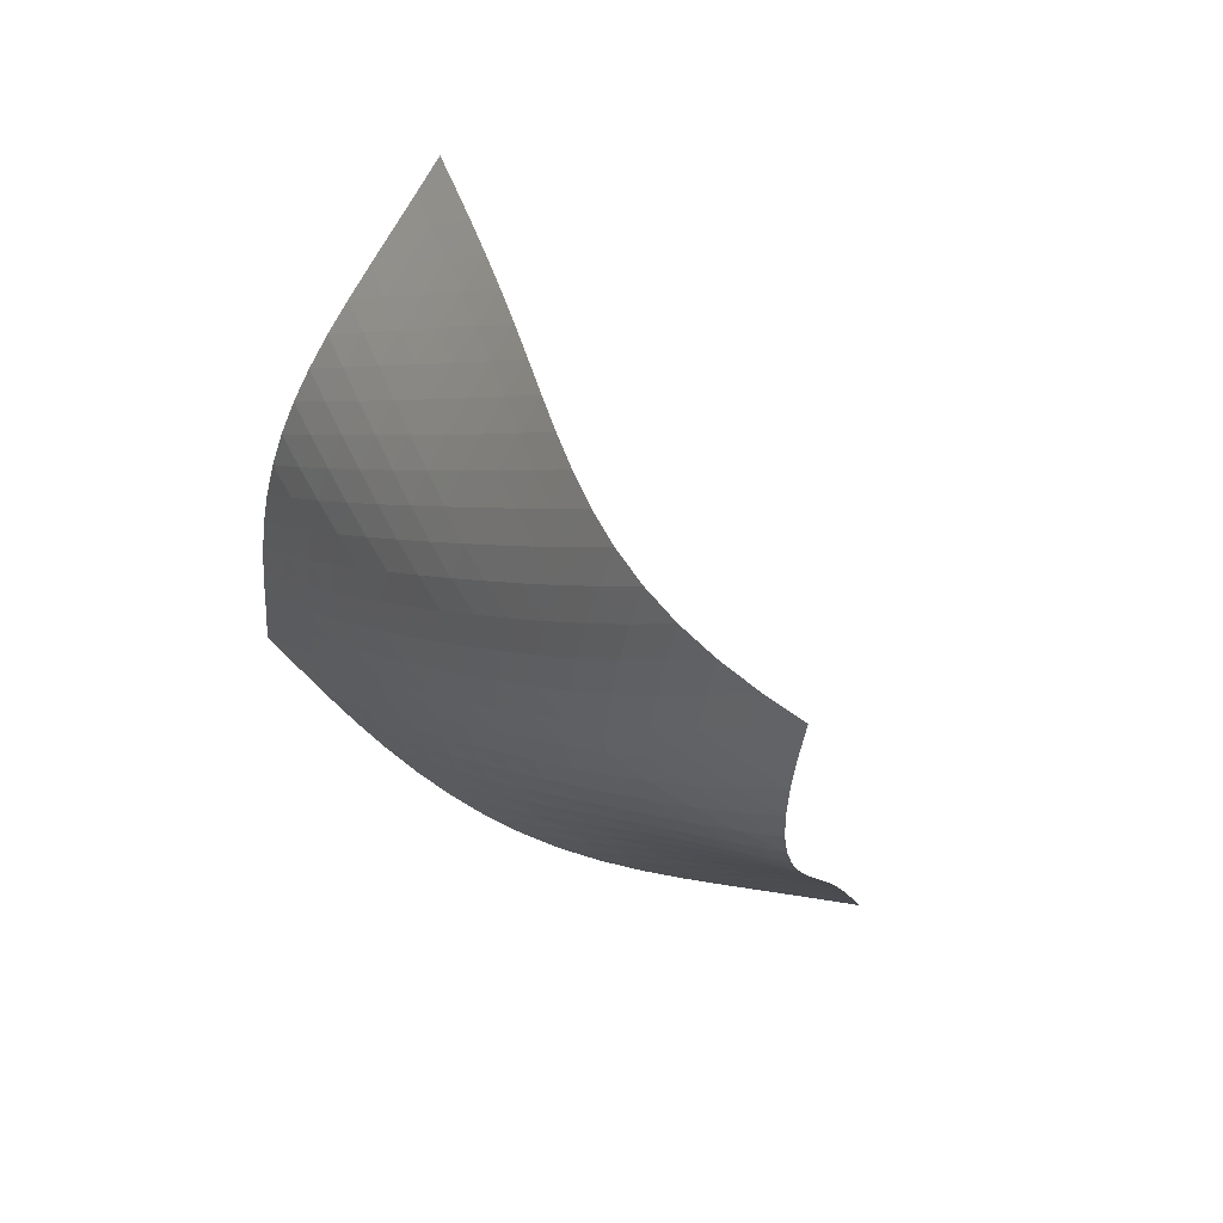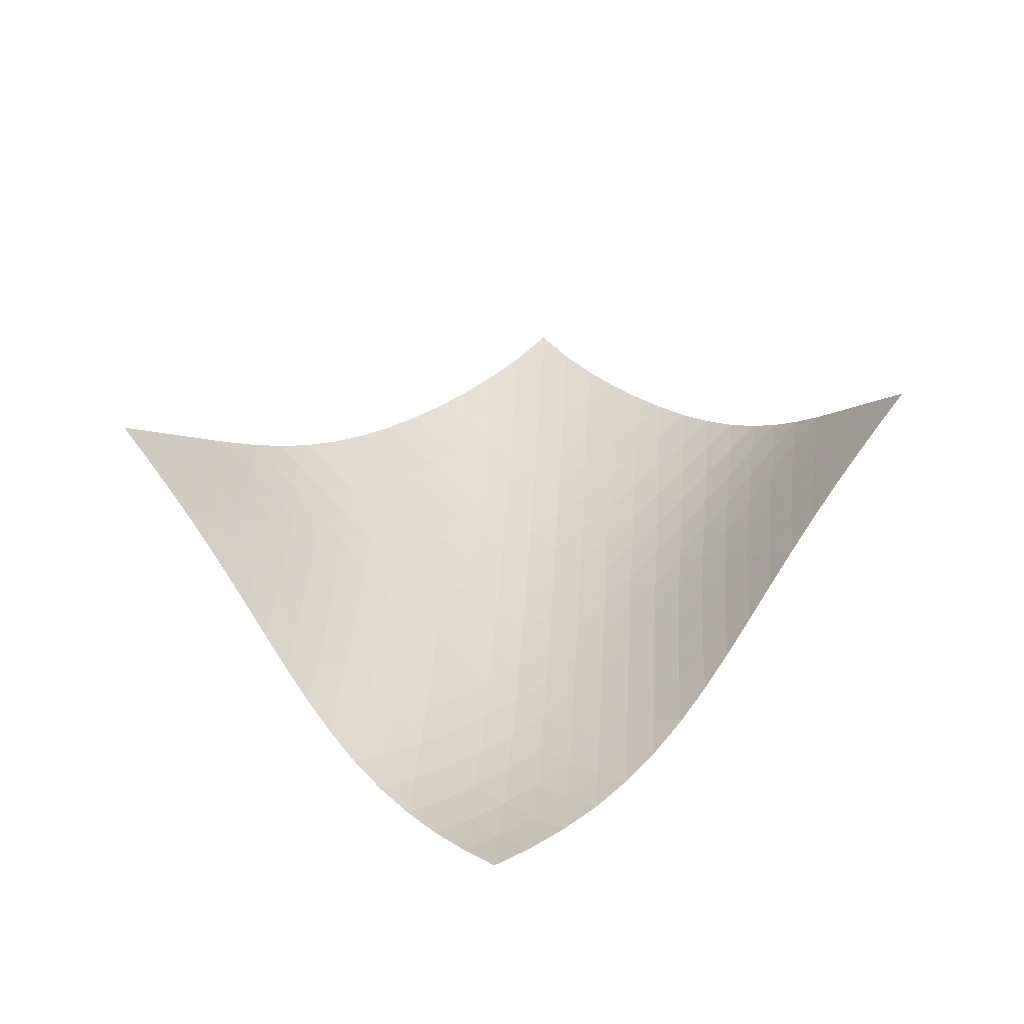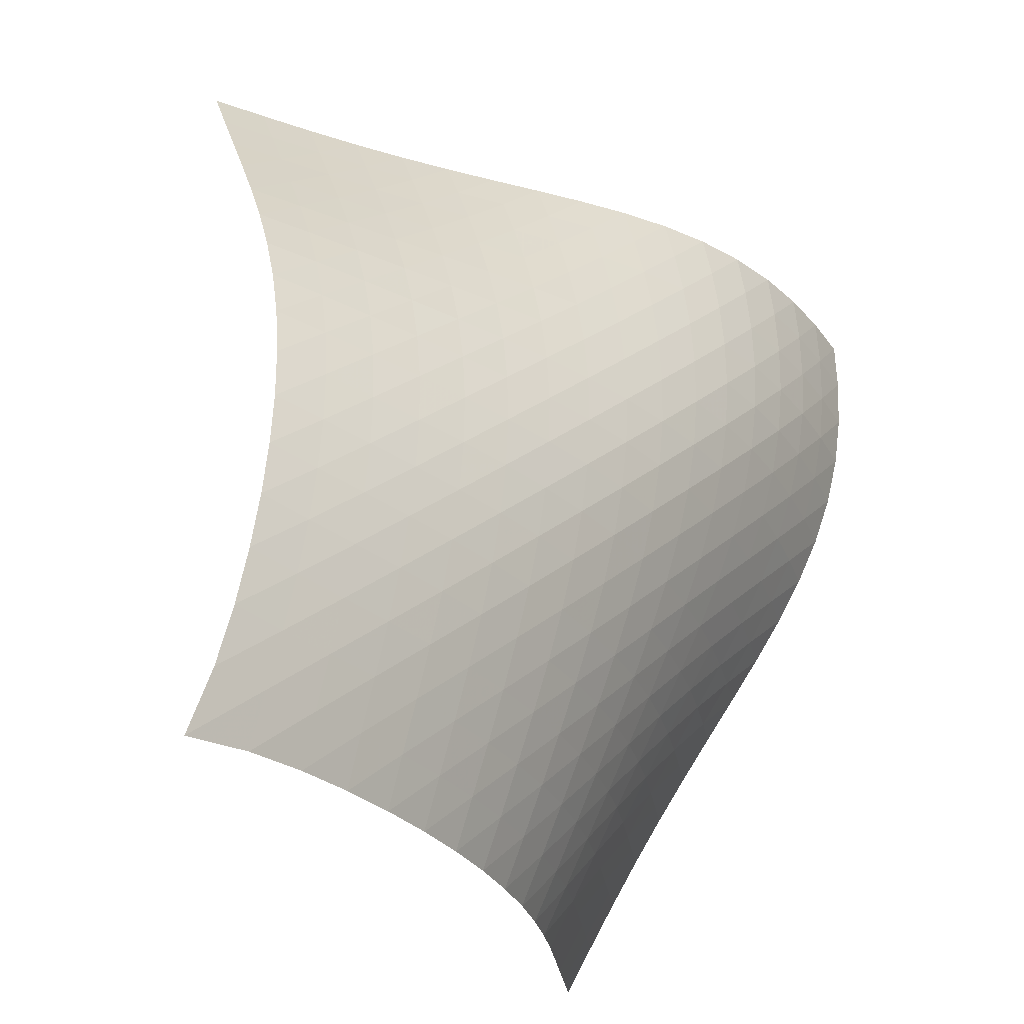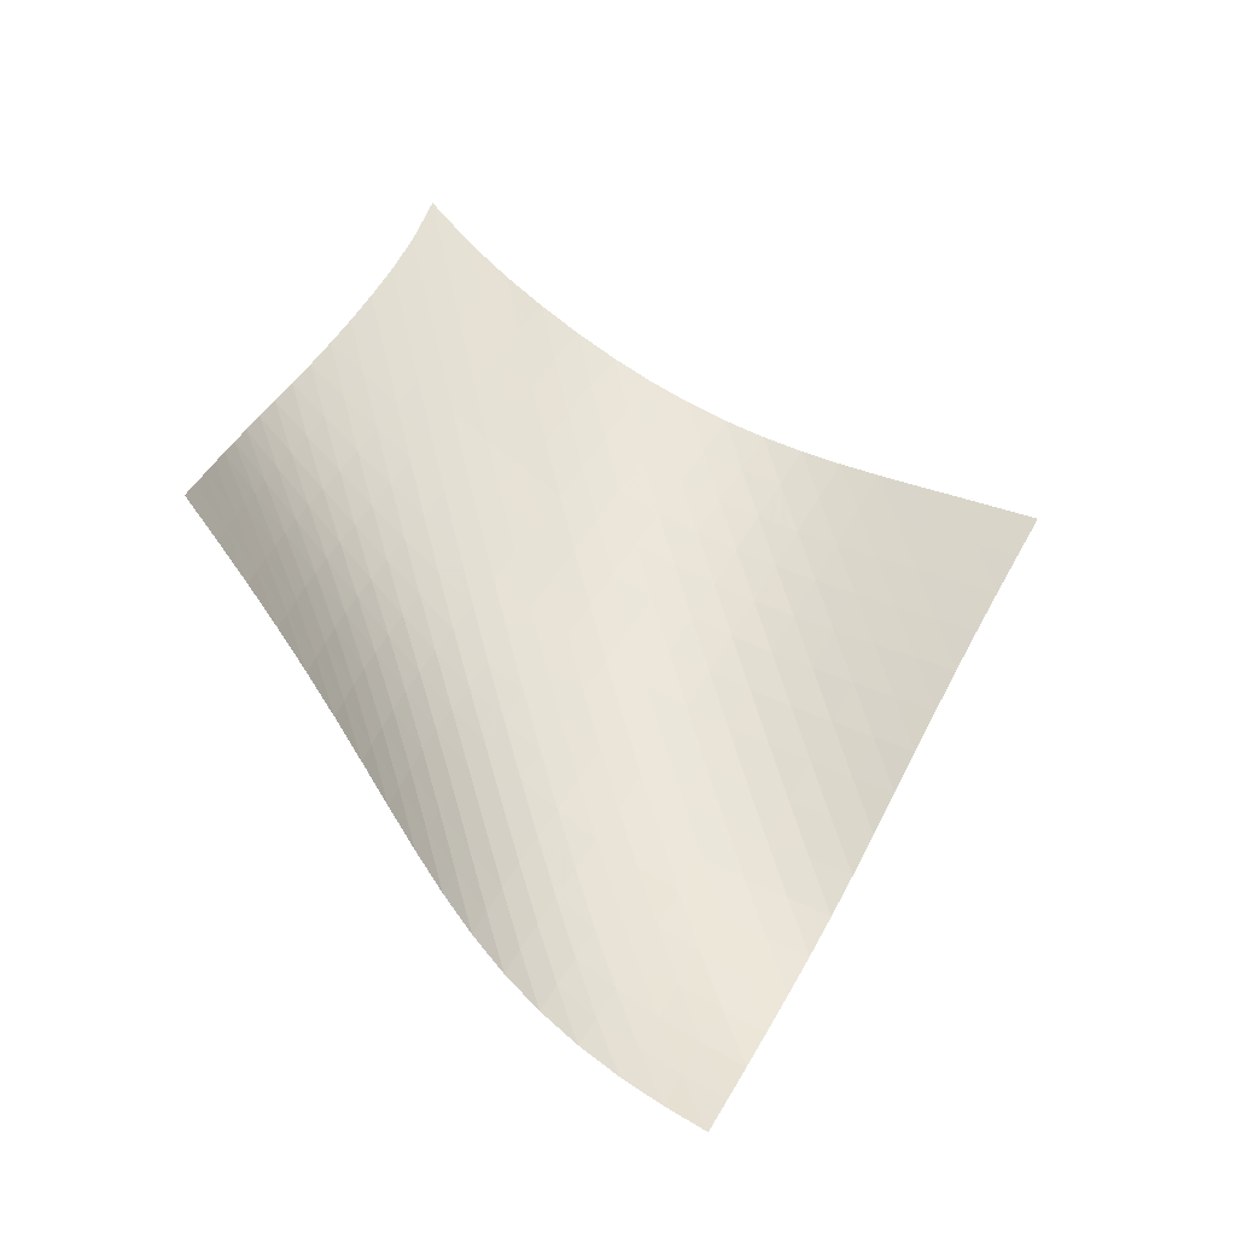
<metadata>
{"format":"obj","ext":"obj","renderer":"f3d","projection":"perspective","resolution":1024,"background":"white","views":[{"elev":-68.8,"azim":73.0,"up":"+Y"},{"elev":-23.5,"azim":140.7,"up":"+Y"},{"elev":47.6,"azim":-120.6,"up":"+Z"},{"elev":-0.8,"azim":107.9,"up":"+Y"}]}
</metadata>
<code>
v -6.488 -0.03081 6.488
v 5.185 -6.274 5.814
v -5.814 -6.274 -5.185
v 1.182 -16.07 -1.182
v -6.018 -6.054 -4.429
v -6.226 -5.837 -3.673
v -6.435 -5.621 -2.915
v -6.638 -5.399 -2.157
v -6.823 -5.164 -1.397
v -6.977 -4.907 -0.6378
v -7.09 -4.617 0.1187
v -7.154 -4.29 0.8673
v -7.17 -3.921 1.603
v -7.14 -3.512 2.322
v -7.072 -3.063 3.023
v -6.975 -2.576 3.71
v -6.857 -2.051 4.387
v -6.726 -1.476 5.063
v -6.594 -0.8268 5.753
v -5.753 -0.8268 6.594
v -5.063 -1.476 6.726
v -4.387 -2.051 6.857
v -3.71 -2.576 6.975
v -3.023 -3.063 7.072
v -2.322 -3.512 7.14
v -1.603 -3.921 7.17
v -0.8673 -4.29 7.154
v -0.1187 -4.617 7.09
v 0.6378 -4.907 6.977
v 1.397 -5.164 6.823
v 2.157 -5.399 6.638
v 2.915 -5.621 6.435
v 3.673 -5.837 6.226
v 4.429 -6.054 6.018
v 4.892 -6.929 5.433
v 4.599 -7.589 5.059
v 4.307 -8.257 4.695
v 4.016 -8.932 4.345
v 3.727 -9.615 4.009
v 3.438 -10.3 3.684
v 3.15 -10.99 3.364
v 2.864 -11.68 3.037
v 2.581 -12.36 2.691
v 2.305 -13.01 2.308
v 2.043 -13.64 1.872
v 1.804 -14.22 1.373
v 1.597 -14.76 0.8087
v 1.427 -15.24 0.1863
v 1.291 -15.68 -0.4822
v 0.4822 -15.68 -1.291
v -0.1863 -15.24 -1.427
v -0.8087 -14.76 -1.597
v -1.373 -14.22 -1.804
v -1.872 -13.64 -2.043
v -2.308 -13.01 -2.305
v -2.691 -12.36 -2.581
v -3.037 -11.68 -2.864
v -3.364 -10.99 -3.15
v -3.684 -10.3 -3.438
v -4.009 -9.615 -3.727
v -4.345 -8.932 -4.016
v -4.695 -8.257 -4.307
v -5.059 -7.589 -4.599
v -5.433 -6.929 -4.892
v -5.965 -1.407 5.965
v -6.135 -2.008 5.316
v -6.29 -2.577 4.659
v -6.428 -3.111 3.993
v -6.544 -3.611 3.313
v -6.632 -4.074 2.616
v -6.682 -4.5 1.901
v -6.688 -4.884 1.168
v -6.644 -5.227 0.4194
v -6.55 -5.531 -0.3381
v -6.412 -5.8 -1.1
v -6.24 -6.043 -1.861
v -6.046 -6.271 -2.621
v -5.841 -6.491 -3.379
v -5.636 -6.709 -4.136
v -5.316 -2.008 6.135
v -5.525 -2.566 5.525
v -5.708 -3.121 4.896
v -5.868 -3.655 4.248
v -6.004 -4.162 3.582
v -6.111 -4.636 2.895
v -6.181 -5.075 2.188
v -6.208 -5.474 1.46
v -6.186 -5.832 0.7153
v -6.113 -6.15 -0.04084
v -5.994 -6.432 -0.8025
v -5.837 -6.686 -1.565
v -5.655 -6.921 -2.326
v -5.459 -7.146 -3.085
v -5.258 -7.368 -3.843
v -4.659 -2.577 6.29
v -4.896 -3.121 5.708
v -5.105 -3.668 5.105
v -5.289 -4.202 4.479
v -5.447 -4.714 3.831
v -5.576 -5.199 3.159
v -5.668 -5.649 2.463
v -5.718 -6.062 1.744
v -5.719 -6.435 1.006
v -5.67 -6.767 0.253
v -5.572 -7.063 -0.5072
v -5.434 -7.329 -1.27
v -5.266 -7.573 -2.032
v -5.082 -7.805 -2.792
v -4.89 -8.032 -3.55
v -3.993 -3.111 6.428
v -4.248 -3.655 5.868
v -4.479 -4.202 5.289
v -4.687 -4.74 4.687
v -4.869 -5.26 4.06
v -5.022 -5.755 3.406
v -5.139 -6.219 2.725
v -5.215 -6.647 2.019
v -5.242 -7.036 1.289
v -5.219 -7.384 0.5428
v -5.146 -7.694 -0.2144
v -5.03 -7.973 -0.9761
v -4.882 -8.229 -1.738
v -4.713 -8.47 -2.499
v -4.532 -8.703 -3.259
v -3.313 -3.611 6.544
v -3.582 -4.162 6.004
v -3.831 -4.714 5.447
v -4.06 -5.26 4.869
v -4.265 -5.791 4.265
v -4.443 -6.299 3.634
v -4.588 -6.779 2.972
v -4.692 -7.224 2.282
v -4.75 -7.63 1.565
v -4.756 -7.997 0.8271
v -4.713 -8.325 0.07516
v -4.624 -8.619 -0.6843
v -4.5 -8.888 -1.446
v -4.35 -9.139 -2.208
v -4.184 -9.38 -2.968
v -2.616 -4.074 6.632
v -2.895 -4.636 6.111
v -3.159 -5.199 5.576
v -3.406 -5.755 5.022
v -3.634 -6.299 4.443
v -3.837 -6.823 3.837
v -4.009 -7.321 3.199
v -4.145 -7.786 2.529
v -4.235 -8.214 1.829
v -4.276 -8.601 1.104
v -4.267 -8.949 0.3599
v -4.21 -9.262 -0.3952
v -4.114 -9.546 -1.156
v -3.989 -9.81 -1.917
v -3.844 -10.06 -2.678
v -1.901 -4.5 6.682
v -2.188 -5.075 6.181
v -2.463 -5.649 5.668
v -2.725 -6.219 5.139
v -2.972 -6.779 4.588
v -3.199 -7.321 4.009
v -3.399 -7.84 3.399
v -3.566 -8.328 2.755
v -3.692 -8.779 2.077
v -3.77 -9.191 1.369
v -3.799 -9.563 0.6369
v -3.779 -9.897 -0.1108
v -3.717 -10.2 -0.8675
v -3.623 -10.48 -1.628
v -3.503 -10.74 -2.39
v -1.168 -4.884 6.688
v -1.46 -5.474 6.208
v -1.744 -6.062 5.718
v -2.019 -6.647 5.215
v -2.282 -7.224 4.692
v -2.529 -7.786 4.145
v -2.755 -8.328 3.566
v -2.952 -8.841 2.952
v -3.113 -9.32 2.302
v -3.23 -9.76 1.616
v -3.3 -10.16 0.9016
v -3.321 -10.52 0.1654
v -3.298 -10.84 -0.5846
v -3.239 -11.14 -1.342
v -3.151 -11.42 -2.103
v -0.4194 -5.227 6.644
v -0.7153 -5.832 6.186
v -1.006 -6.435 5.719
v -1.289 -7.036 5.242
v -1.565 -7.63 4.75
v -1.829 -8.214 4.235
v -2.077 -8.779 3.692
v -2.302 -9.32 3.113
v -2.496 -9.828 2.496
v -2.651 -10.3 1.839
v -2.761 -10.73 1.147
v -2.825 -11.12 0.4277
v -2.845 -11.47 -0.3113
v -2.825 -11.79 -1.062
v -2.773 -12.08 -1.82
v 0.3381 -5.531 6.55
v 0.04084 -6.15 6.113
v -0.253 -6.767 5.67
v -0.5428 -7.384 5.219
v -0.8271 -7.997 4.756
v -1.104 -8.601 4.276
v -1.369 -9.191 3.77
v -1.616 -9.76 3.23
v -1.839 -10.3 2.651
v -2.028 -10.8 2.028
v -2.178 -11.26 1.366
v -2.283 -11.68 0.6684
v -2.345 -12.06 -0.05454
v -2.367 -12.41 -0.7951
v -2.354 -12.72 -1.547
v 1.1 -5.8 6.412
v 0.8025 -6.432 5.994
v 0.5072 -7.063 5.572
v 0.2144 -7.694 5.146
v -0.07516 -8.325 4.713
v -0.3599 -8.949 4.267
v -0.6369 -9.563 3.799
v -0.9016 -10.16 3.3
v -1.147 -10.73 2.761
v -1.366 -11.26 2.178
v -1.549 -11.76 1.549
v -1.692 -12.21 0.8793
v -1.793 -12.62 0.1771
v -1.854 -12.99 -0.5488
v -1.88 -13.33 -1.291
v 1.861 -6.043 6.24
v 1.565 -6.686 5.837
v 1.27 -7.329 5.434
v 0.9761 -7.973 5.03
v 0.6843 -8.619 4.624
v 0.3952 -9.262 4.21
v 0.1108 -9.897 3.779
v -0.1654 -10.52 3.321
v -0.4277 -11.12 2.825
v -0.6684 -11.68 2.283
v -0.8793 -12.21 1.692
v -1.053 -12.69 1.053
v -1.188 -13.13 0.3756
v -1.283 -13.53 -0.3322
v -1.344 -13.89 -1.061
v 2.621 -6.271 6.046
v 2.326 -6.921 5.655
v 2.032 -7.573 5.266
v 1.738 -8.229 4.882
v 1.446 -8.888 4.5
v 1.156 -9.546 4.114
v 0.8675 -10.2 3.717
v 0.5846 -10.84 3.298
v 0.3113 -11.47 2.845
v 0.05454 -12.06 2.345
v -0.1771 -12.62 1.793
v -0.3756 -13.13 1.188
v -0.5363 -13.6 0.5363
v -0.6592 -14.02 -0.1516
v -0.7482 -14.41 -0.8655
v 3.379 -6.491 5.841
v 3.085 -7.146 5.459
v 2.792 -7.805 5.082
v 2.499 -8.47 4.713
v 2.208 -9.139 4.35
v 1.917 -9.81 3.989
v 1.628 -10.48 3.623
v 1.342 -11.14 3.239
v 1.062 -11.79 2.825
v 0.7951 -12.41 2.367
v 0.5488 -12.99 1.854
v 0.3322 -13.53 1.283
v 0.1516 -14.02 0.6592
v 0.008325 -14.47 -0.008325
v -0.1017 -14.87 -0.7073
v 4.136 -6.709 5.636
v 3.843 -7.368 5.258
v 3.55 -8.032 4.89
v 3.259 -8.703 4.532
v 2.968 -9.38 4.184
v 2.678 -10.06 3.844
v 2.39 -10.74 3.503
v 2.103 -11.42 3.151
v 1.82 -12.08 2.773
v 1.547 -12.72 2.354
v 1.291 -13.33 1.88
v 1.061 -13.89 1.344
v 0.8655 -14.41 0.7482
v 0.7073 -14.87 0.1017
v 0.5829 -15.29 -0.5829
f 289 49 4
f 289 4 50
f 5 79 64
f 5 64 3
f 79 94 63
f 79 63 64
f 94 109 62
f 94 62 63
f 109 124 61
f 109 61 62
f 124 139 60
f 124 60 61
f 139 154 59
f 139 59 60
f 154 169 58
f 154 58 59
f 169 184 57
f 169 57 58
f 184 199 56
f 184 56 57
f 199 214 55
f 199 55 56
f 214 229 54
f 214 54 55
f 229 244 53
f 229 53 54
f 244 259 52
f 244 52 53
f 259 274 51
f 259 51 52
f 274 289 50
f 274 50 51
f 1 20 65
f 1 65 19
f 19 65 66
f 19 66 18
f 18 66 67
f 18 67 17
f 17 67 68
f 17 68 16
f 16 68 69
f 16 69 15
f 15 69 70
f 15 70 14
f 14 70 71
f 14 71 13
f 13 71 72
f 13 72 12
f 12 72 73
f 12 73 11
f 11 73 74
f 11 74 10
f 10 74 75
f 10 75 9
f 9 75 76
f 9 76 8
f 8 76 77
f 8 77 7
f 7 77 78
f 7 78 6
f 6 78 79
f 6 79 5
f 20 21 80
f 20 80 65
f 65 80 81
f 65 81 66
f 66 81 82
f 66 82 67
f 67 82 83
f 67 83 68
f 68 83 84
f 68 84 69
f 69 84 85
f 69 85 70
f 70 85 86
f 70 86 71
f 71 86 87
f 71 87 72
f 72 87 88
f 72 88 73
f 73 88 89
f 73 89 74
f 74 89 90
f 74 90 75
f 75 90 91
f 75 91 76
f 76 91 92
f 76 92 77
f 77 92 93
f 77 93 78
f 78 93 94
f 78 94 79
f 21 22 95
f 21 95 80
f 80 95 96
f 80 96 81
f 81 96 97
f 81 97 82
f 82 97 98
f 82 98 83
f 83 98 99
f 83 99 84
f 84 99 100
f 84 100 85
f 85 100 101
f 85 101 86
f 86 101 102
f 86 102 87
f 87 102 103
f 87 103 88
f 88 103 104
f 88 104 89
f 89 104 105
f 89 105 90
f 90 105 106
f 90 106 91
f 91 106 107
f 91 107 92
f 92 107 108
f 92 108 93
f 93 108 109
f 93 109 94
f 22 23 110
f 22 110 95
f 95 110 111
f 95 111 96
f 96 111 112
f 96 112 97
f 97 112 113
f 97 113 98
f 98 113 114
f 98 114 99
f 99 114 115
f 99 115 100
f 100 115 116
f 100 116 101
f 101 116 117
f 101 117 102
f 102 117 118
f 102 118 103
f 103 118 119
f 103 119 104
f 104 119 120
f 104 120 105
f 105 120 121
f 105 121 106
f 106 121 122
f 106 122 107
f 107 122 123
f 107 123 108
f 108 123 124
f 108 124 109
f 23 24 125
f 23 125 110
f 110 125 126
f 110 126 111
f 111 126 127
f 111 127 112
f 112 127 128
f 112 128 113
f 113 128 129
f 113 129 114
f 114 129 130
f 114 130 115
f 115 130 131
f 115 131 116
f 116 131 132
f 116 132 117
f 117 132 133
f 117 133 118
f 118 133 134
f 118 134 119
f 119 134 135
f 119 135 120
f 120 135 136
f 120 136 121
f 121 136 137
f 121 137 122
f 122 137 138
f 122 138 123
f 123 138 139
f 123 139 124
f 24 25 140
f 24 140 125
f 125 140 141
f 125 141 126
f 126 141 142
f 126 142 127
f 127 142 143
f 127 143 128
f 128 143 144
f 128 144 129
f 129 144 145
f 129 145 130
f 130 145 146
f 130 146 131
f 131 146 147
f 131 147 132
f 132 147 148
f 132 148 133
f 133 148 149
f 133 149 134
f 134 149 150
f 134 150 135
f 135 150 151
f 135 151 136
f 136 151 152
f 136 152 137
f 137 152 153
f 137 153 138
f 138 153 154
f 138 154 139
f 25 26 155
f 25 155 140
f 140 155 156
f 140 156 141
f 141 156 157
f 141 157 142
f 142 157 158
f 142 158 143
f 143 158 159
f 143 159 144
f 144 159 160
f 144 160 145
f 145 160 161
f 145 161 146
f 146 161 162
f 146 162 147
f 147 162 163
f 147 163 148
f 148 163 164
f 148 164 149
f 149 164 165
f 149 165 150
f 150 165 166
f 150 166 151
f 151 166 167
f 151 167 152
f 152 167 168
f 152 168 153
f 153 168 169
f 153 169 154
f 26 27 170
f 26 170 155
f 155 170 171
f 155 171 156
f 156 171 172
f 156 172 157
f 157 172 173
f 157 173 158
f 158 173 174
f 158 174 159
f 159 174 175
f 159 175 160
f 160 175 176
f 160 176 161
f 161 176 177
f 161 177 162
f 162 177 178
f 162 178 163
f 163 178 179
f 163 179 164
f 164 179 180
f 164 180 165
f 165 180 181
f 165 181 166
f 166 181 182
f 166 182 167
f 167 182 183
f 167 183 168
f 168 183 184
f 168 184 169
f 27 28 185
f 27 185 170
f 170 185 186
f 170 186 171
f 171 186 187
f 171 187 172
f 172 187 188
f 172 188 173
f 173 188 189
f 173 189 174
f 174 189 190
f 174 190 175
f 175 190 191
f 175 191 176
f 176 191 192
f 176 192 177
f 177 192 193
f 177 193 178
f 178 193 194
f 178 194 179
f 179 194 195
f 179 195 180
f 180 195 196
f 180 196 181
f 181 196 197
f 181 197 182
f 182 197 198
f 182 198 183
f 183 198 199
f 183 199 184
f 28 29 200
f 28 200 185
f 185 200 201
f 185 201 186
f 186 201 202
f 186 202 187
f 187 202 203
f 187 203 188
f 188 203 204
f 188 204 189
f 189 204 205
f 189 205 190
f 190 205 206
f 190 206 191
f 191 206 207
f 191 207 192
f 192 207 208
f 192 208 193
f 193 208 209
f 193 209 194
f 194 209 210
f 194 210 195
f 195 210 211
f 195 211 196
f 196 211 212
f 196 212 197
f 197 212 213
f 197 213 198
f 198 213 214
f 198 214 199
f 29 30 215
f 29 215 200
f 200 215 216
f 200 216 201
f 201 216 217
f 201 217 202
f 202 217 218
f 202 218 203
f 203 218 219
f 203 219 204
f 204 219 220
f 204 220 205
f 205 220 221
f 205 221 206
f 206 221 222
f 206 222 207
f 207 222 223
f 207 223 208
f 208 223 224
f 208 224 209
f 209 224 225
f 209 225 210
f 210 225 226
f 210 226 211
f 211 226 227
f 211 227 212
f 212 227 228
f 212 228 213
f 213 228 229
f 213 229 214
f 30 31 230
f 30 230 215
f 215 230 231
f 215 231 216
f 216 231 232
f 216 232 217
f 217 232 233
f 217 233 218
f 218 233 234
f 218 234 219
f 219 234 235
f 219 235 220
f 220 235 236
f 220 236 221
f 221 236 237
f 221 237 222
f 222 237 238
f 222 238 223
f 223 238 239
f 223 239 224
f 224 239 240
f 224 240 225
f 225 240 241
f 225 241 226
f 226 241 242
f 226 242 227
f 227 242 243
f 227 243 228
f 228 243 244
f 228 244 229
f 31 32 245
f 31 245 230
f 230 245 246
f 230 246 231
f 231 246 247
f 231 247 232
f 232 247 248
f 232 248 233
f 233 248 249
f 233 249 234
f 234 249 250
f 234 250 235
f 235 250 251
f 235 251 236
f 236 251 252
f 236 252 237
f 237 252 253
f 237 253 238
f 238 253 254
f 238 254 239
f 239 254 255
f 239 255 240
f 240 255 256
f 240 256 241
f 241 256 257
f 241 257 242
f 242 257 258
f 242 258 243
f 243 258 259
f 243 259 244
f 32 33 260
f 32 260 245
f 245 260 261
f 245 261 246
f 246 261 262
f 246 262 247
f 247 262 263
f 247 263 248
f 248 263 264
f 248 264 249
f 249 264 265
f 249 265 250
f 250 265 266
f 250 266 251
f 251 266 267
f 251 267 252
f 252 267 268
f 252 268 253
f 253 268 269
f 253 269 254
f 254 269 270
f 254 270 255
f 255 270 271
f 255 271 256
f 256 271 272
f 256 272 257
f 257 272 273
f 257 273 258
f 258 273 274
f 258 274 259
f 33 34 275
f 33 275 260
f 260 275 276
f 260 276 261
f 261 276 277
f 261 277 262
f 262 277 278
f 262 278 263
f 263 278 279
f 263 279 264
f 264 279 280
f 264 280 265
f 265 280 281
f 265 281 266
f 266 281 282
f 266 282 267
f 267 282 283
f 267 283 268
f 268 283 284
f 268 284 269
f 269 284 285
f 269 285 270
f 270 285 286
f 270 286 271
f 271 286 287
f 271 287 272
f 272 287 288
f 272 288 273
f 273 288 289
f 273 289 274
f 34 2 35
f 34 35 275
f 275 35 36
f 275 36 276
f 276 36 37
f 276 37 277
f 277 37 38
f 277 38 278
f 278 38 39
f 278 39 279
f 279 39 40
f 279 40 280
f 280 40 41
f 280 41 281
f 281 41 42
f 281 42 282
f 282 42 43
f 282 43 283
f 283 43 44
f 283 44 284
f 284 44 45
f 284 45 285
f 285 45 46
f 285 46 286
f 286 46 47
f 286 47 287
f 287 47 48
f 287 48 288
f 288 48 49
f 288 49 289

</code>
